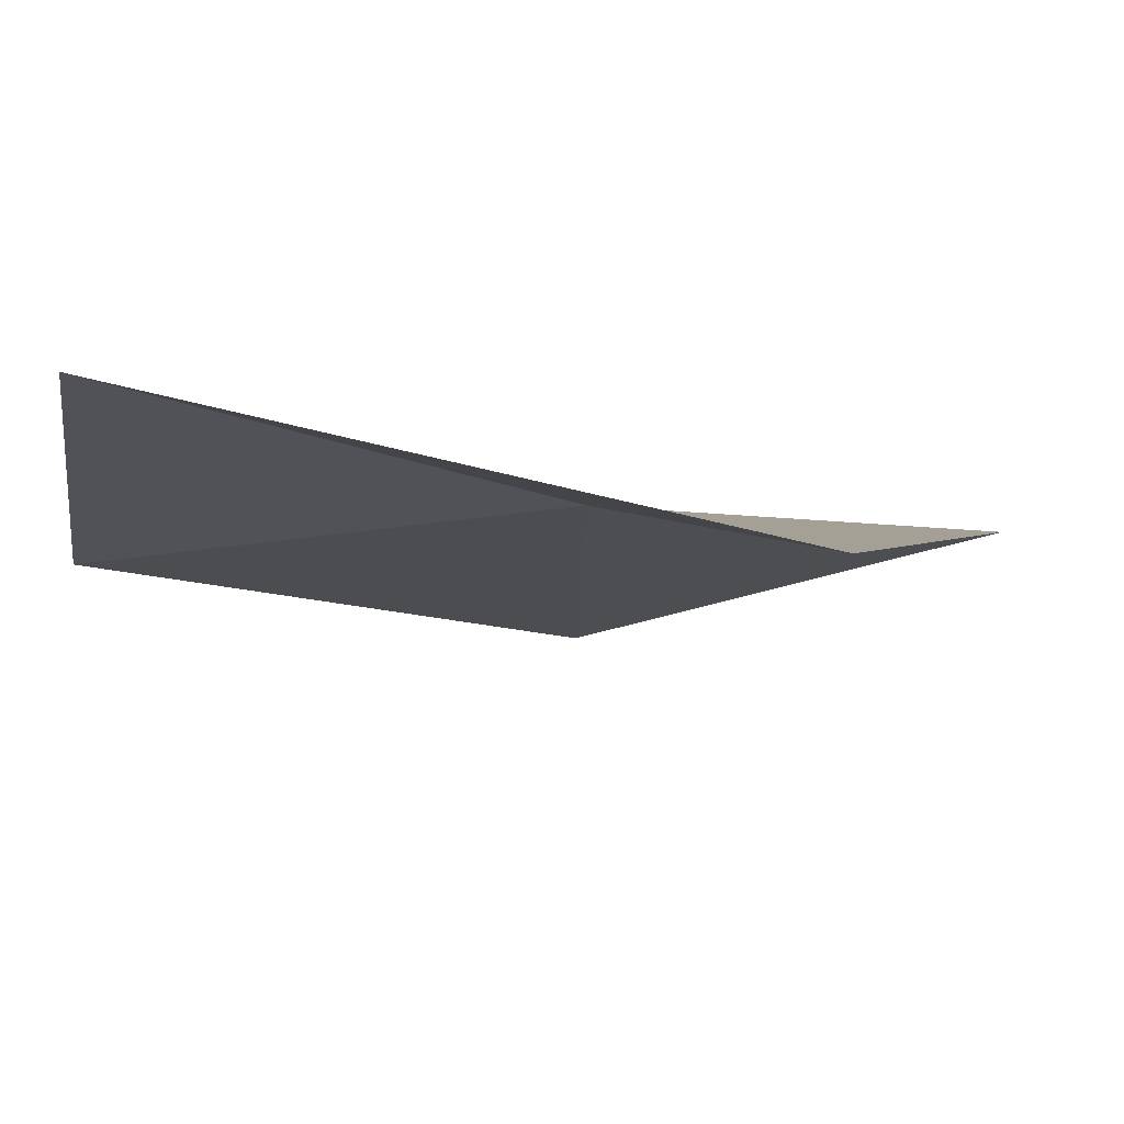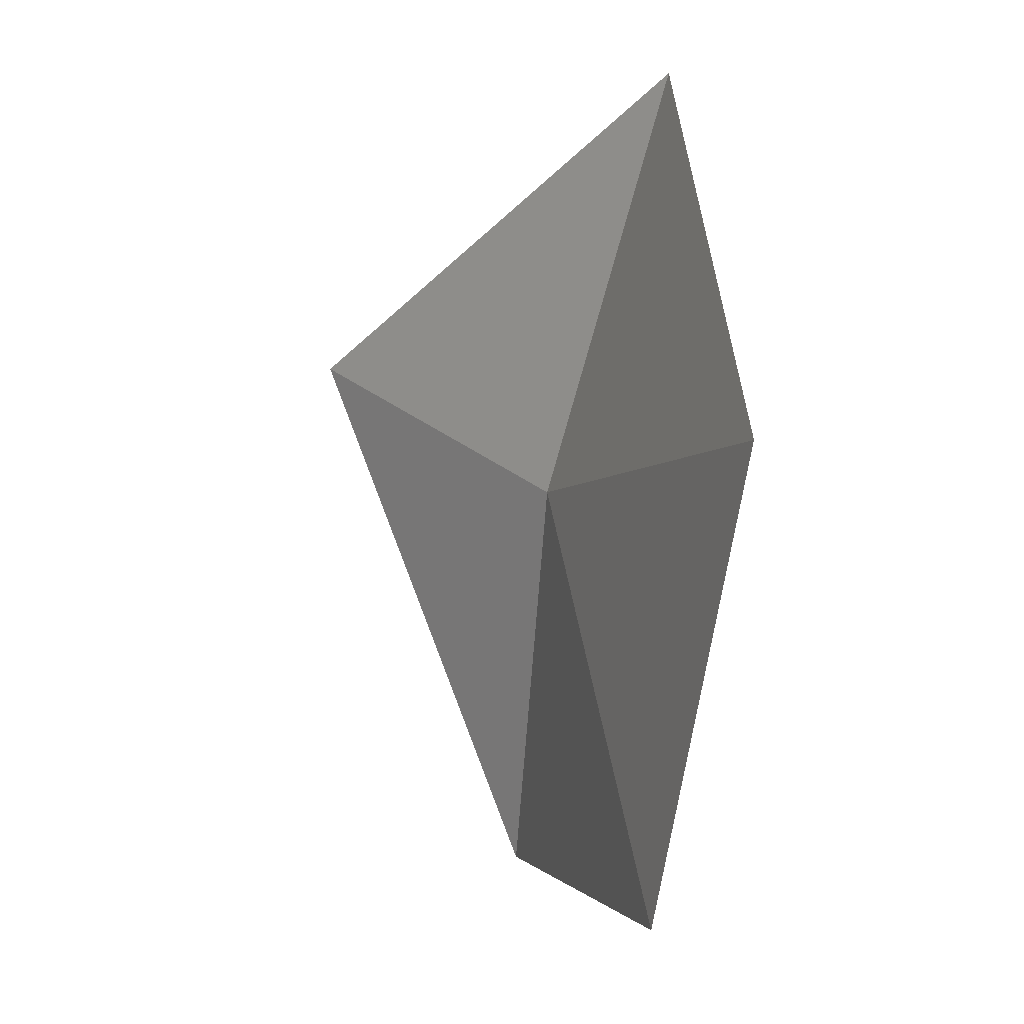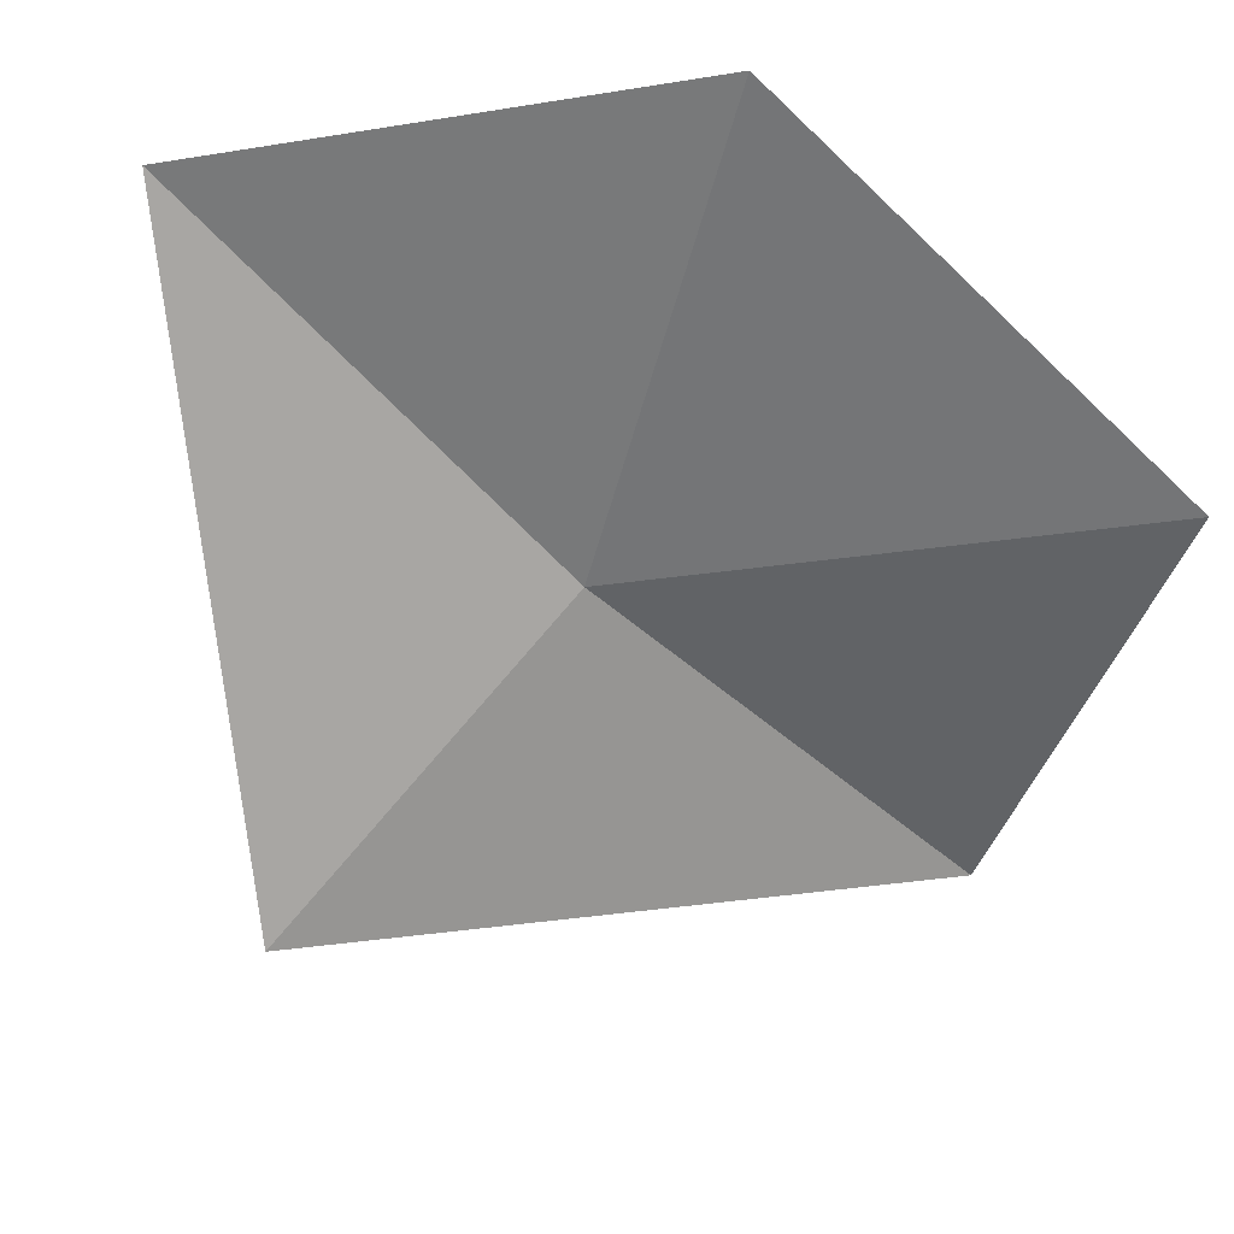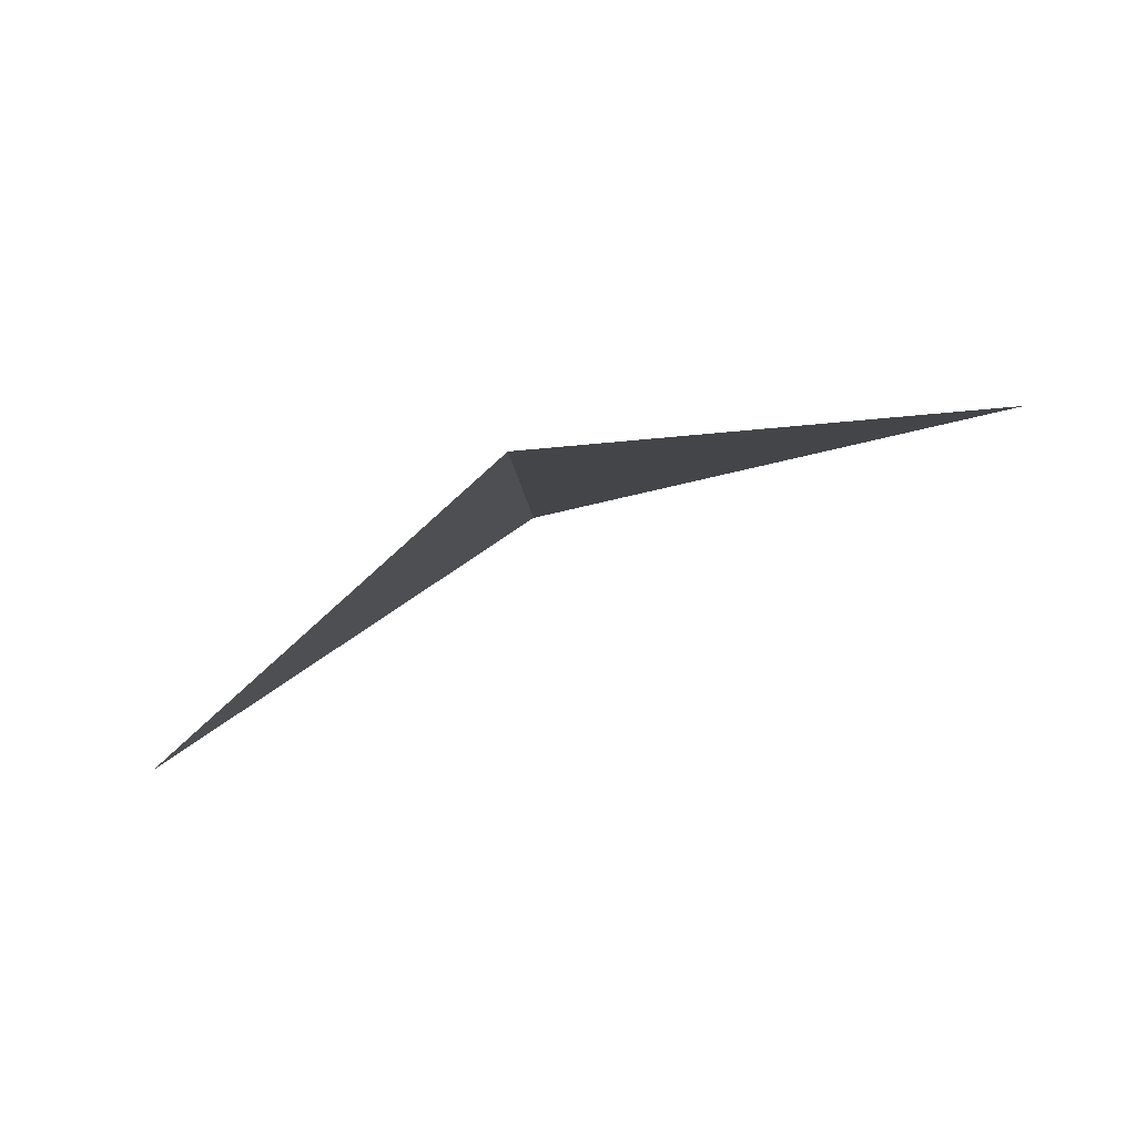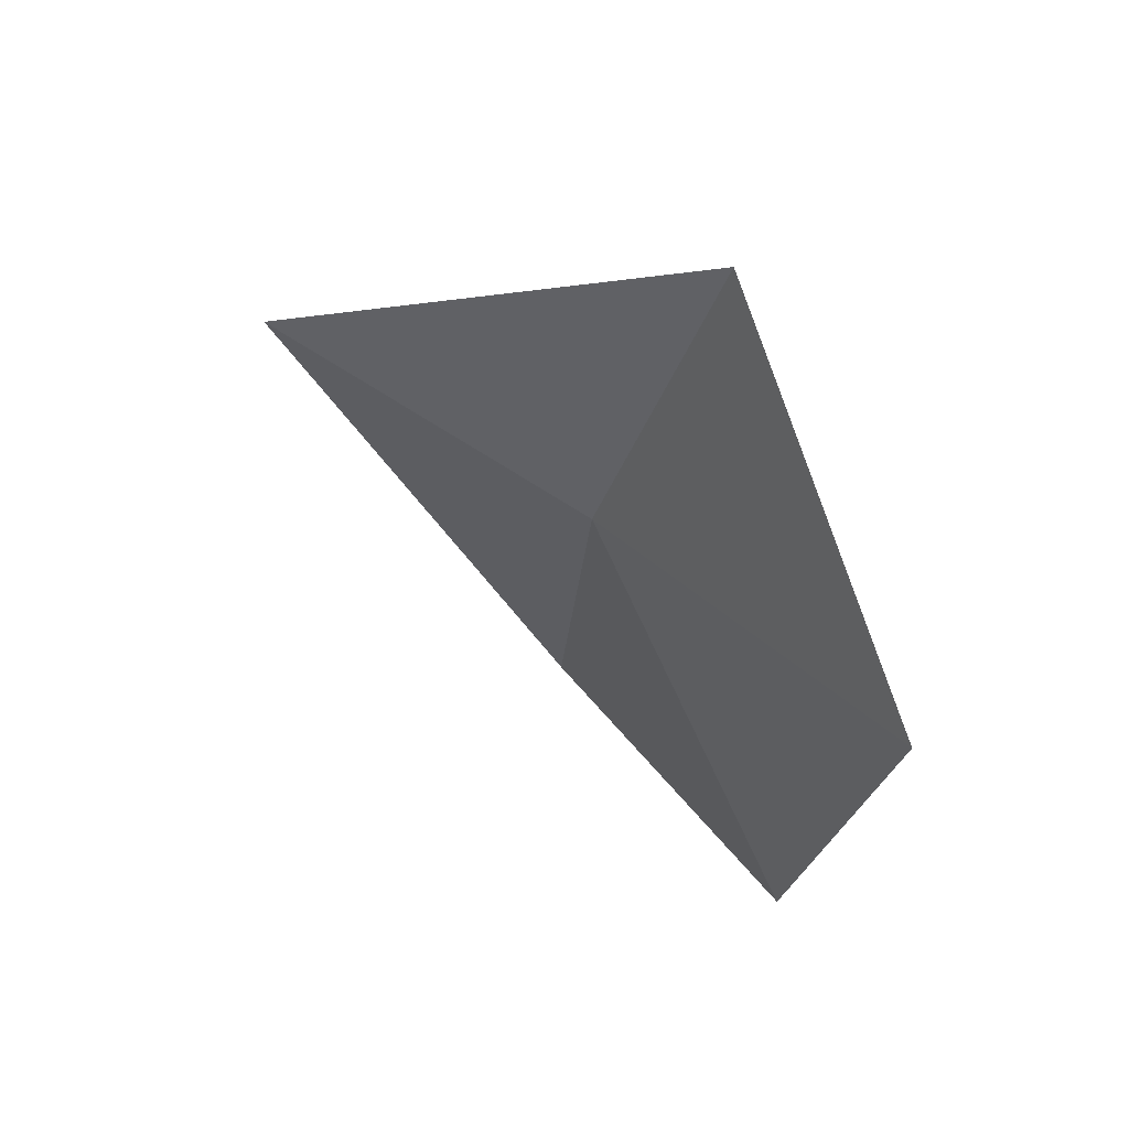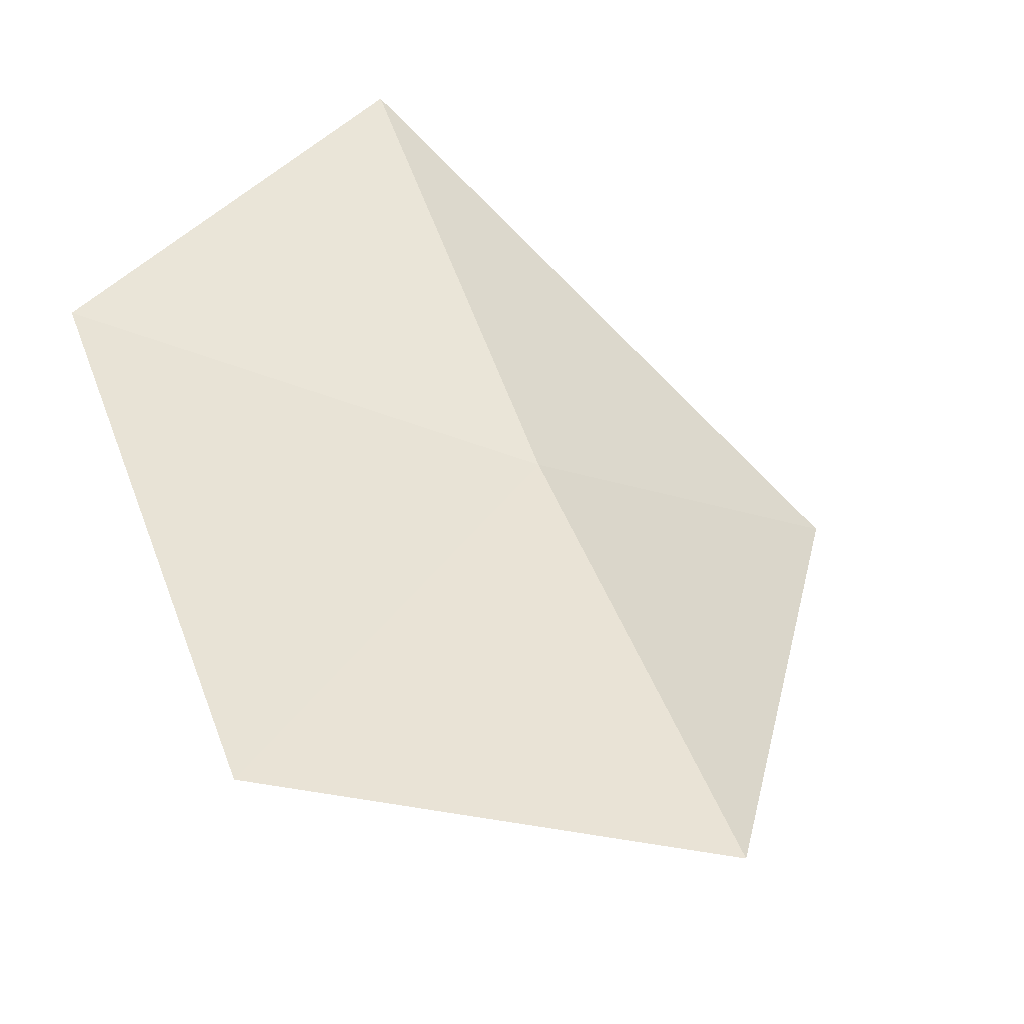
<metadata>
{"format":"obj","ext":"obj","renderer":"f3d","projection":"perspective","resolution":1024,"background":"white","views":[{"elev":-32.0,"azim":59.5,"up":"+Z"},{"elev":25.1,"azim":-99.2,"up":"+Y"},{"elev":-40.7,"azim":-135.6,"up":"+Z"},{"elev":10.6,"azim":-178.6,"up":"+Z"},{"elev":71.4,"azim":-115.6,"up":"+Y"},{"elev":41.8,"azim":-20.2,"up":"+Z"}]}
</metadata>
<code>
v 8.383 -0.3936 18.96
v 8.383 0.07351 19.08
v 8.707 -0.3577 18.75
v 8 -0.1767 19.08
v 8.383 -0.8757 18.92
v 8 -0.7175 19
f 1 2 4
f 1 6 5
f 1 4 6
f 1 3 2
f 1 5 3

</code>
